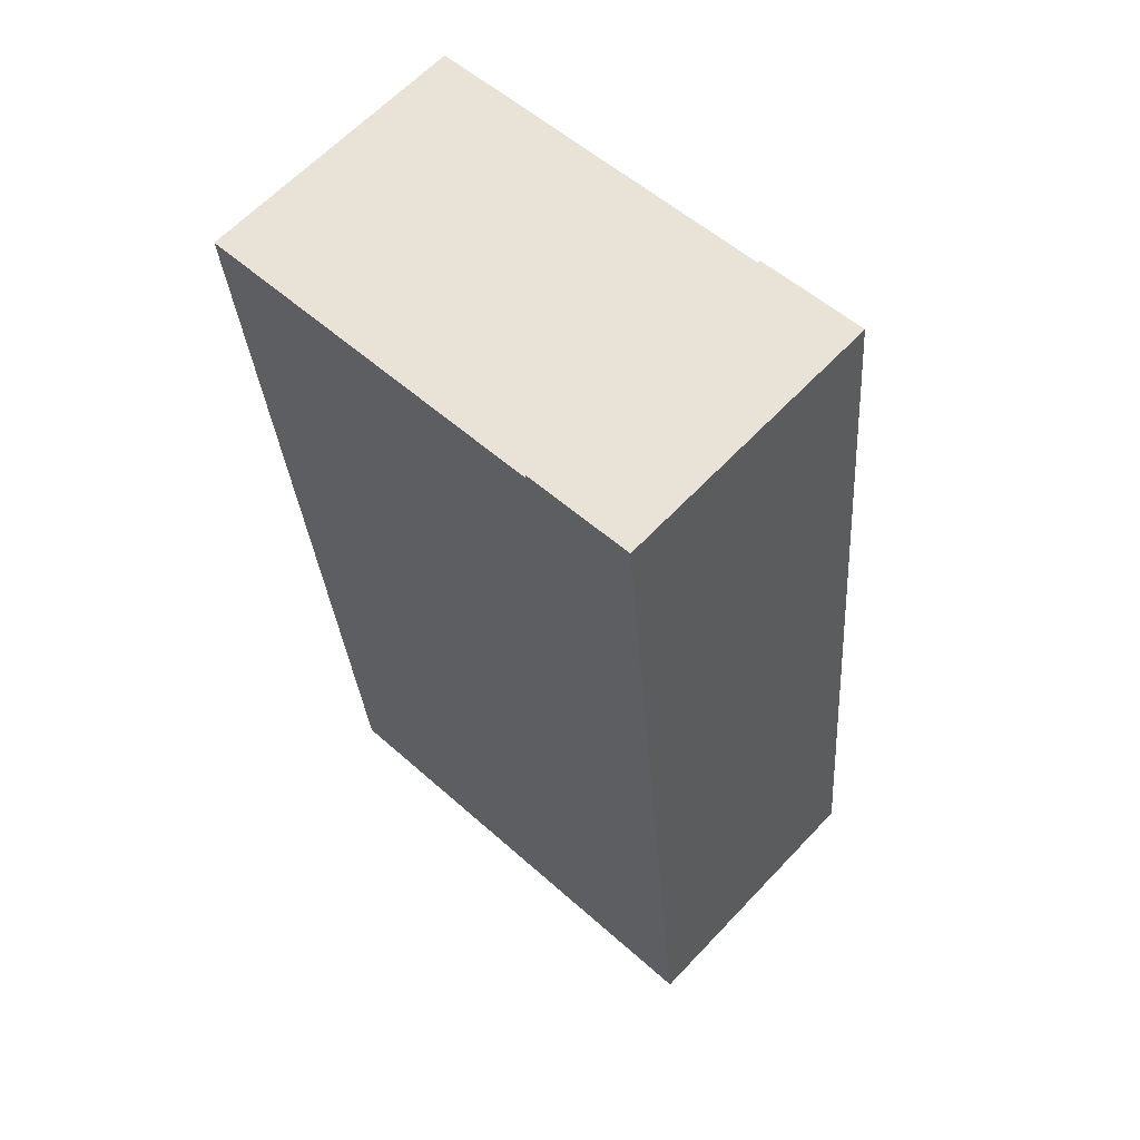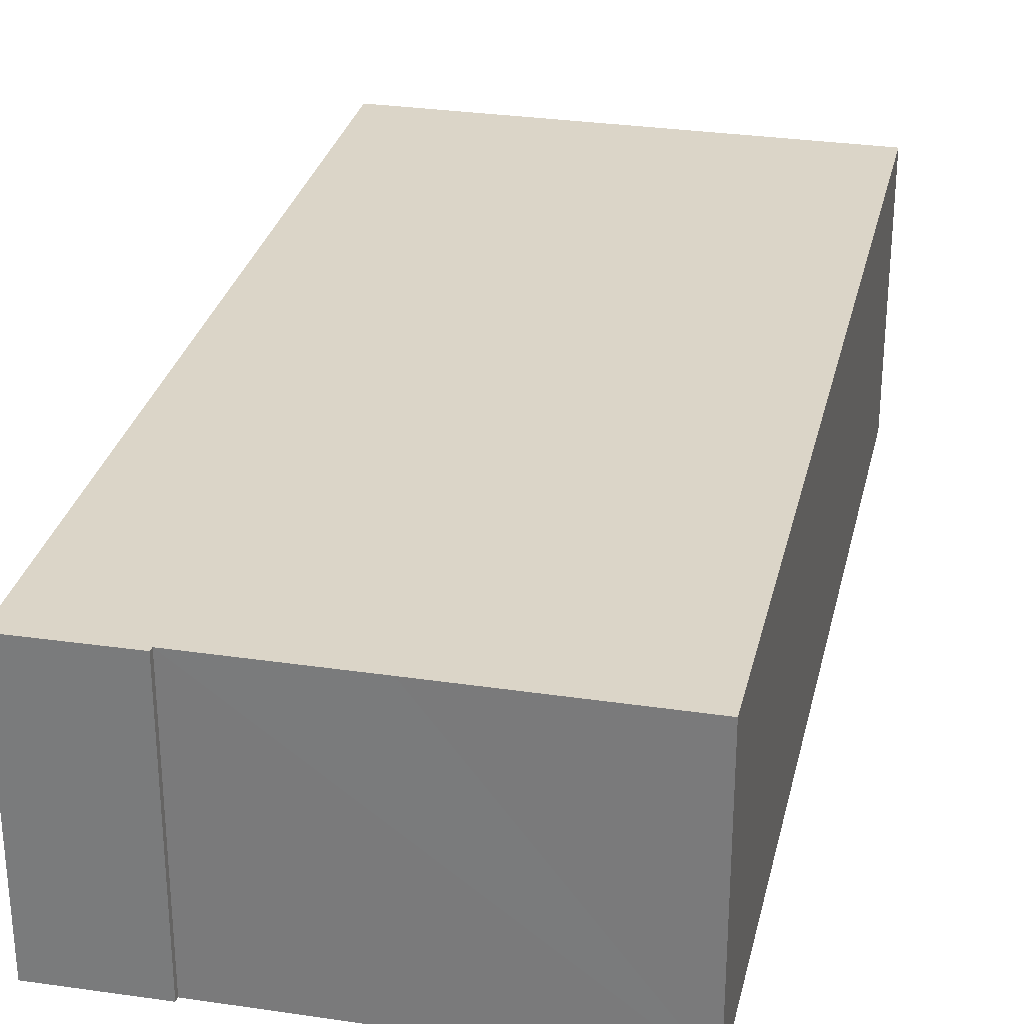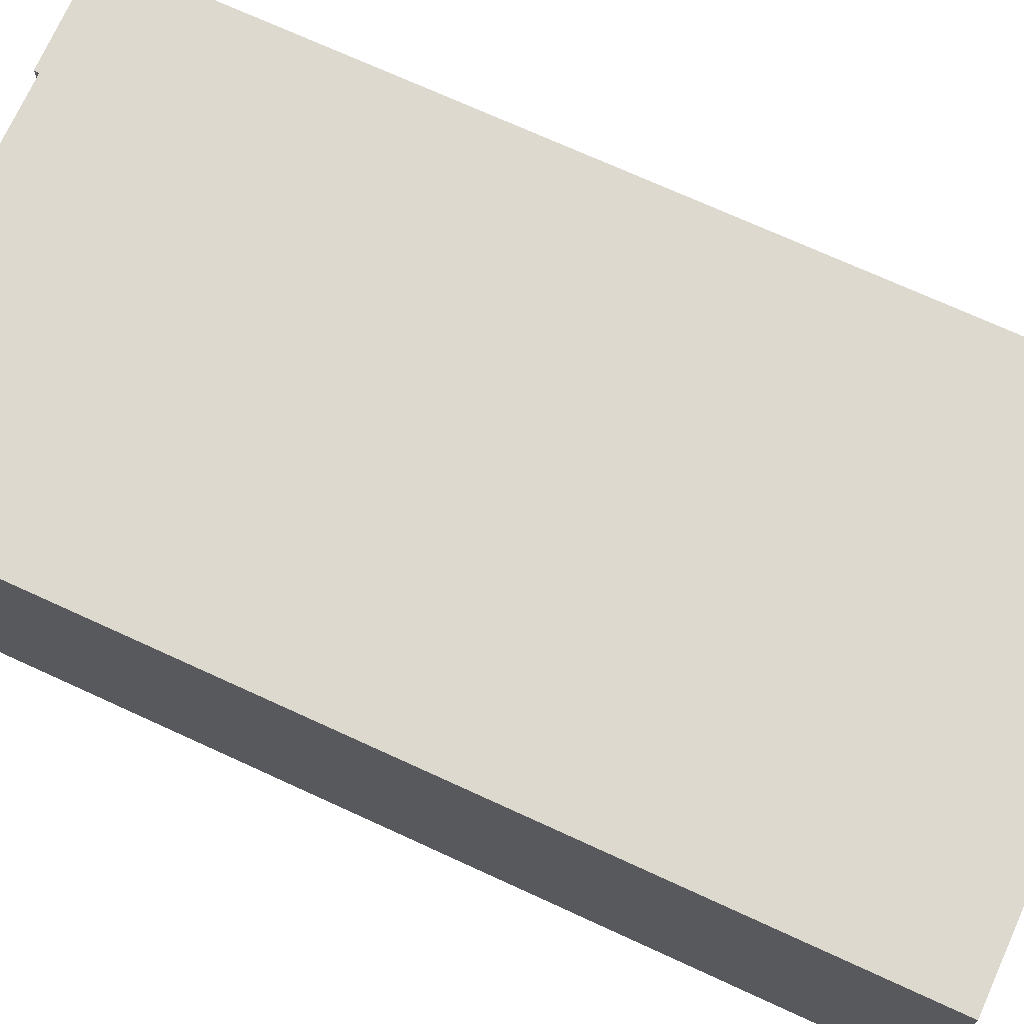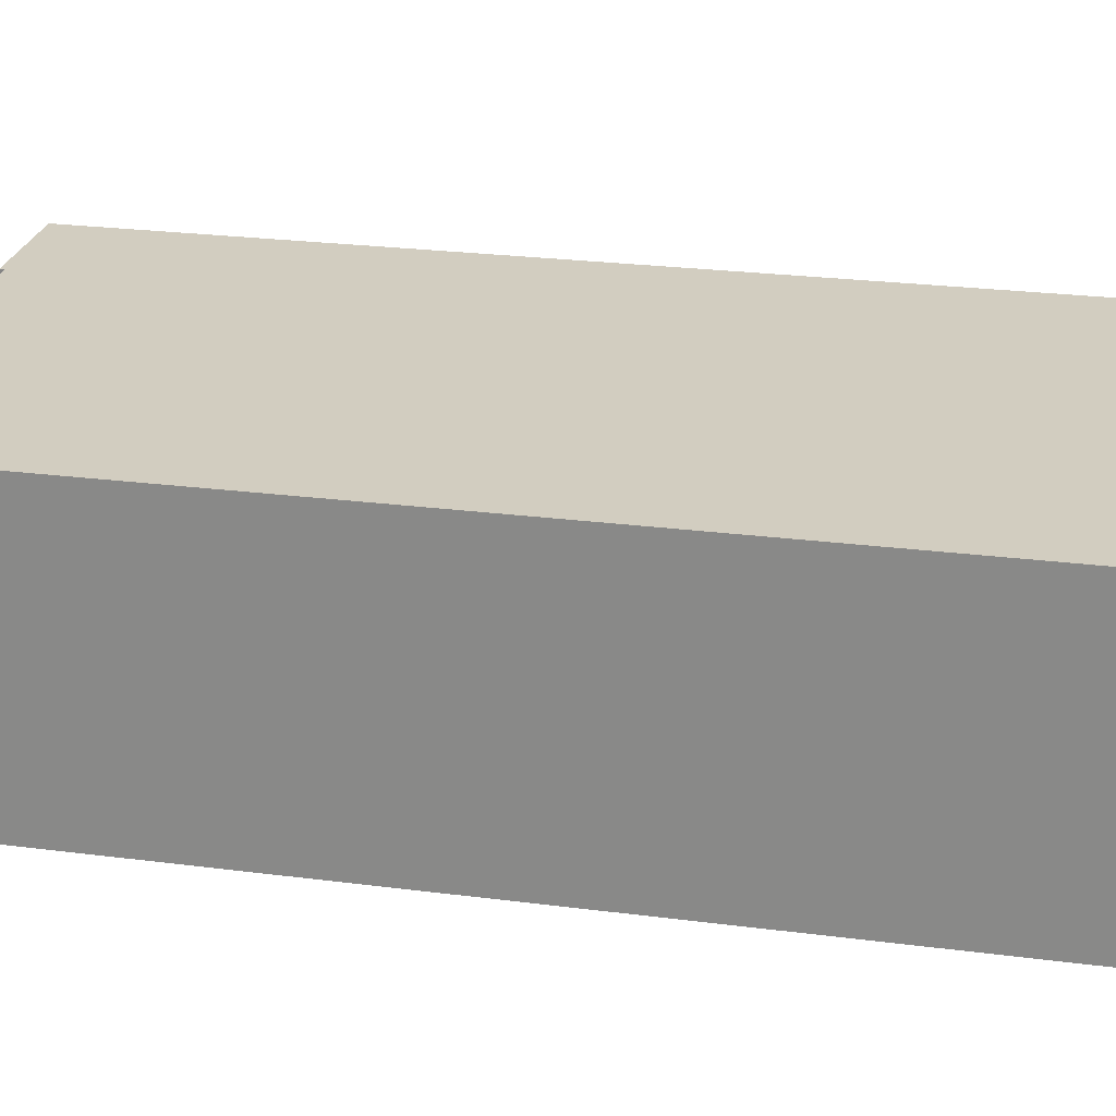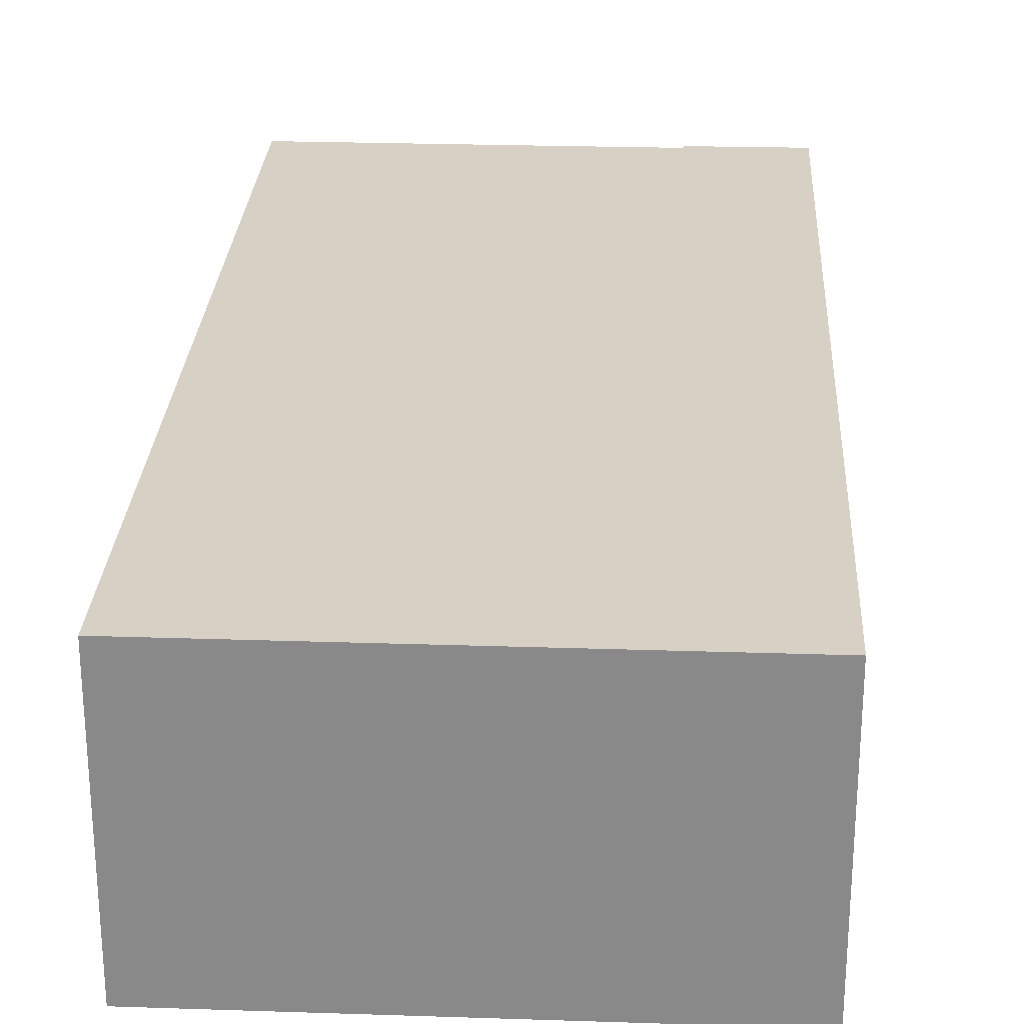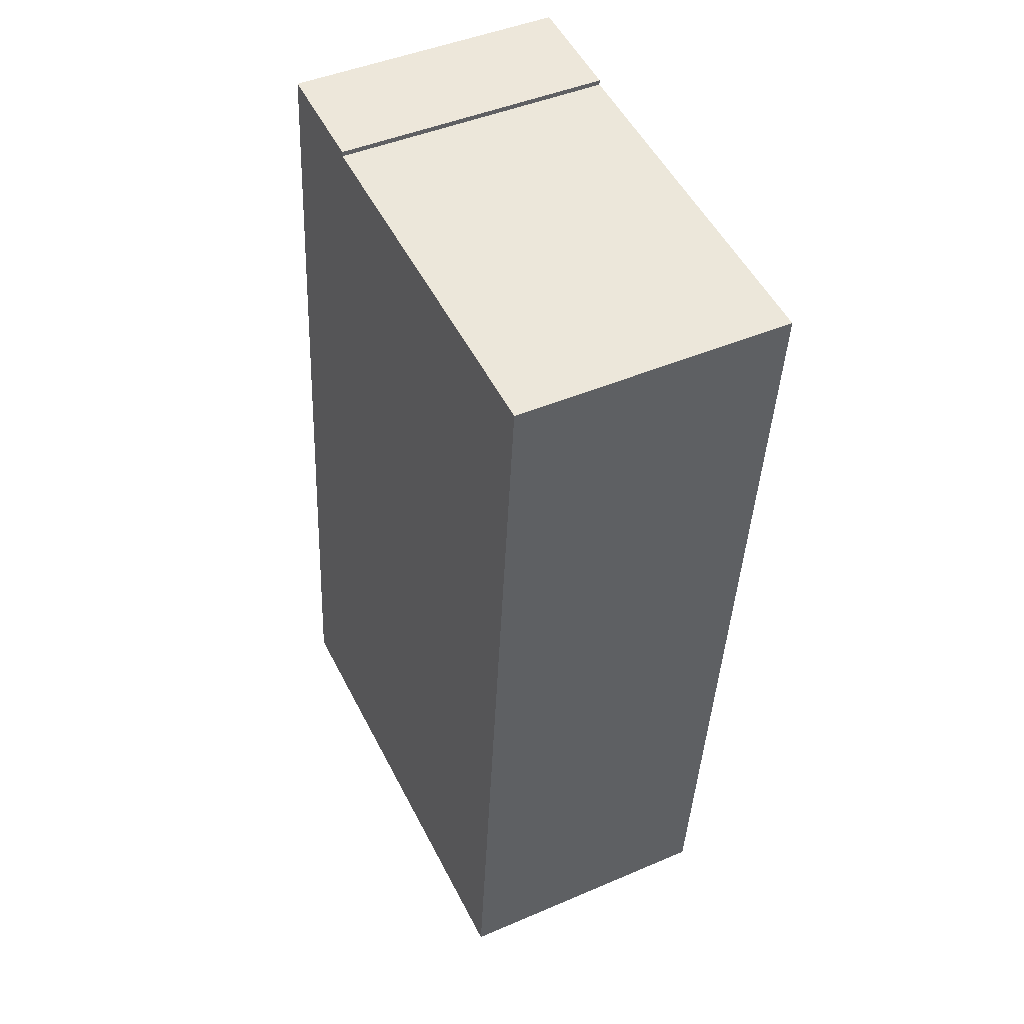
<metadata>
{"format":"obj","ext":"obj","renderer":"f3d","projection":"perspective","resolution":1024,"background":"white","views":[{"elev":62.8,"azim":-136.8,"up":"+Z"},{"elev":29.6,"azim":18.2,"up":"+Y"},{"elev":71.8,"azim":120.2,"up":"+Y"},{"elev":24.5,"azim":107.6,"up":"+Y"},{"elev":26.6,"azim":-171.3,"up":"+Y"},{"elev":44.7,"azim":63.5,"up":"+Z"}]}
</metadata>
<code>
v  1.472 4.316 14.21
v  0 4.316 2.643e-16
v  1.393 4.316 14.22
v  3.104 4.316 14.03
v  3.103 4.316 13.95
v  7.428 4.316 -0.748
v  5.507 4.316 13.7
v  8.792 4.316 13.36
v  8.792 -8.183e-16 13.36
v  7.428 4.58e-17 -0.748
v  3.104 -8.588e-16 14.03
v  3.103 -8.542e-16 13.95
v  0 0 0
v  1.393 -8.705e-16 14.22
v  1.472 -8.7e-16 14.21
v  5.507 -8.388e-16 13.7
g defaultobject
f 1 2 3
f 2 1 4
f 2 4 5
f 2 5 6
f 6 5 7
f 6 7 8
f 9 6 8
f 6 9 10
f 11 5 4
f 5 11 12
f 10 2 6
f 2 10 13
f 13 3 2
f 3 13 14
f 14 1 3
f 1 14 4
f 4 14 11
f 11 14 15
f 7 9 8
f 9 7 5
f 9 5 16
f 16 5 12
f 10 14 13
f 14 10 12
f 12 10 16
f 16 10 9
f 14 12 15
f 11 15 12

</code>
